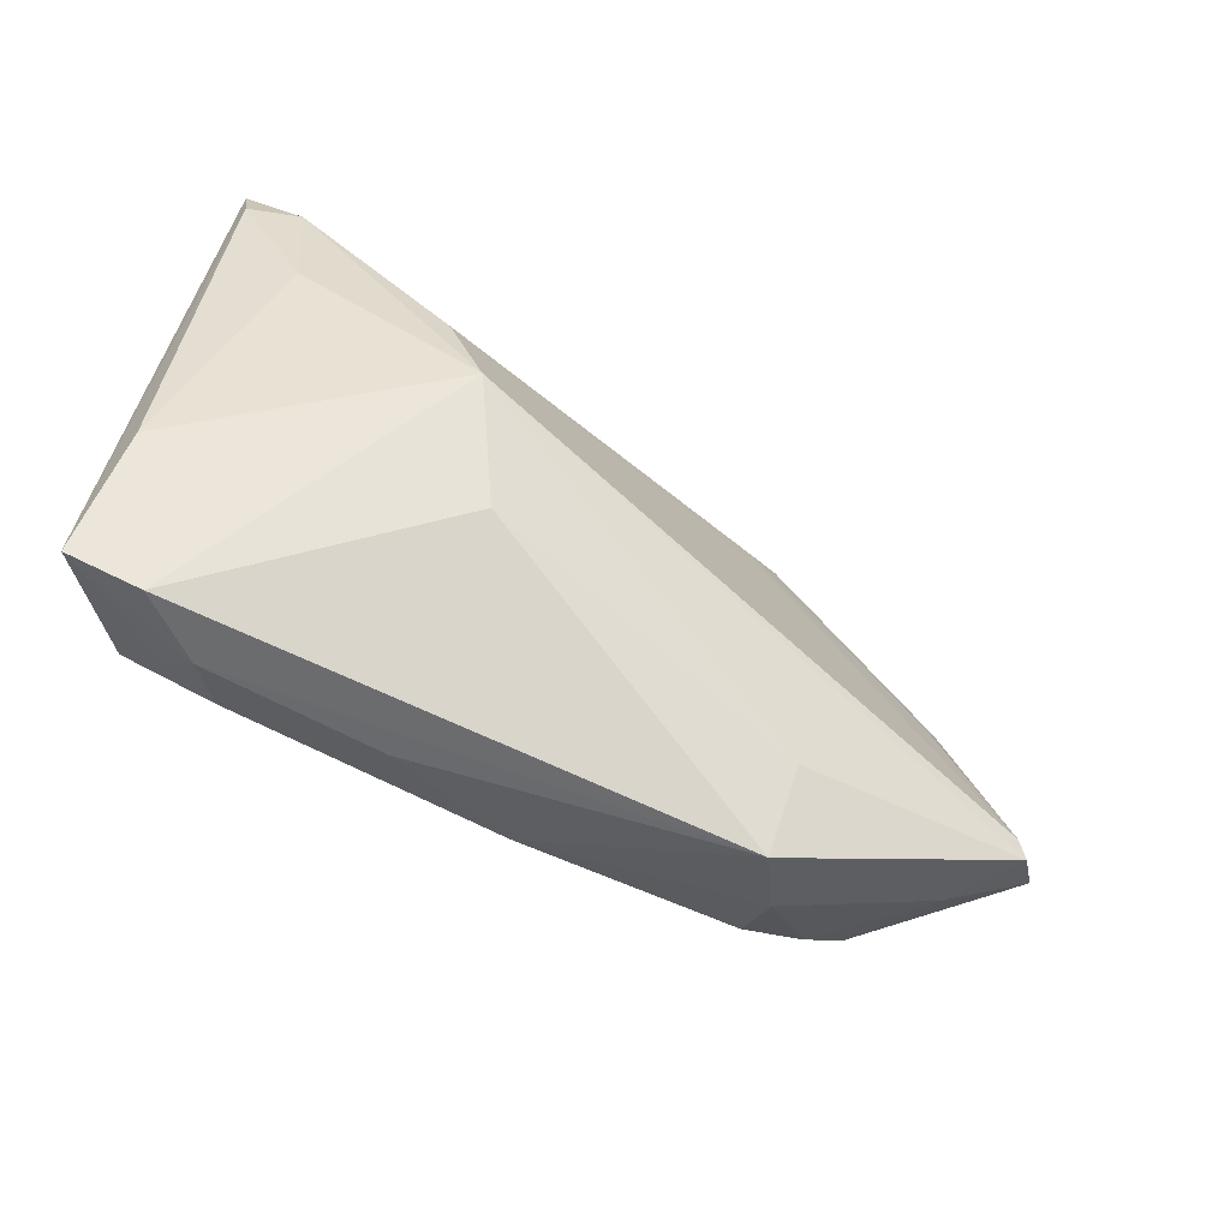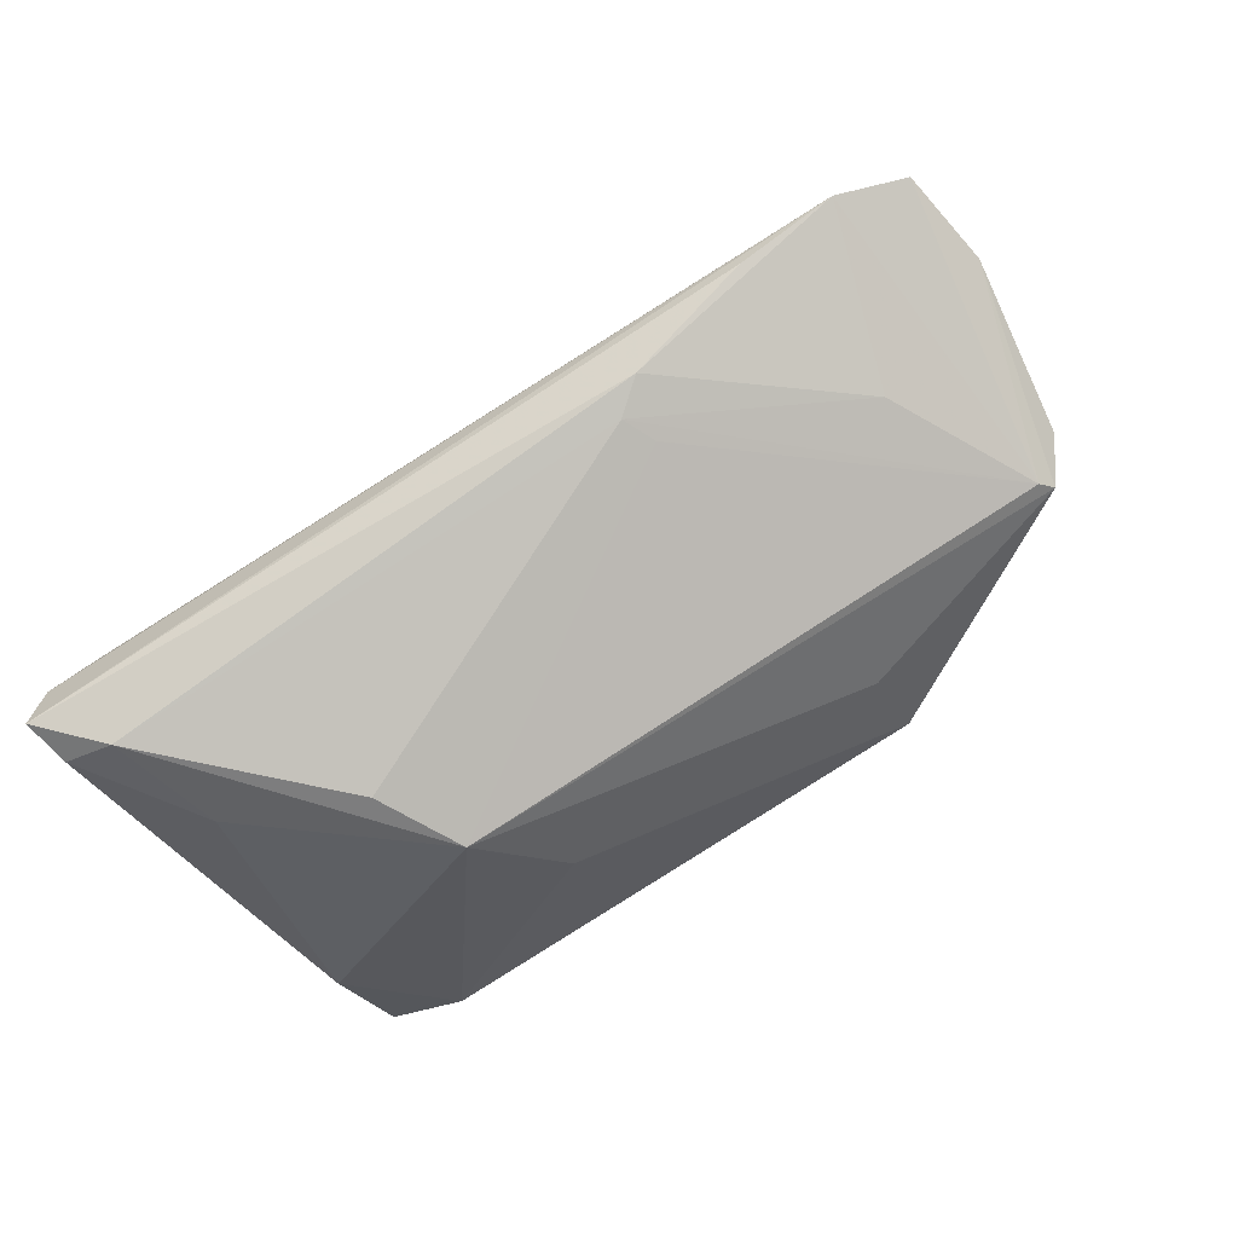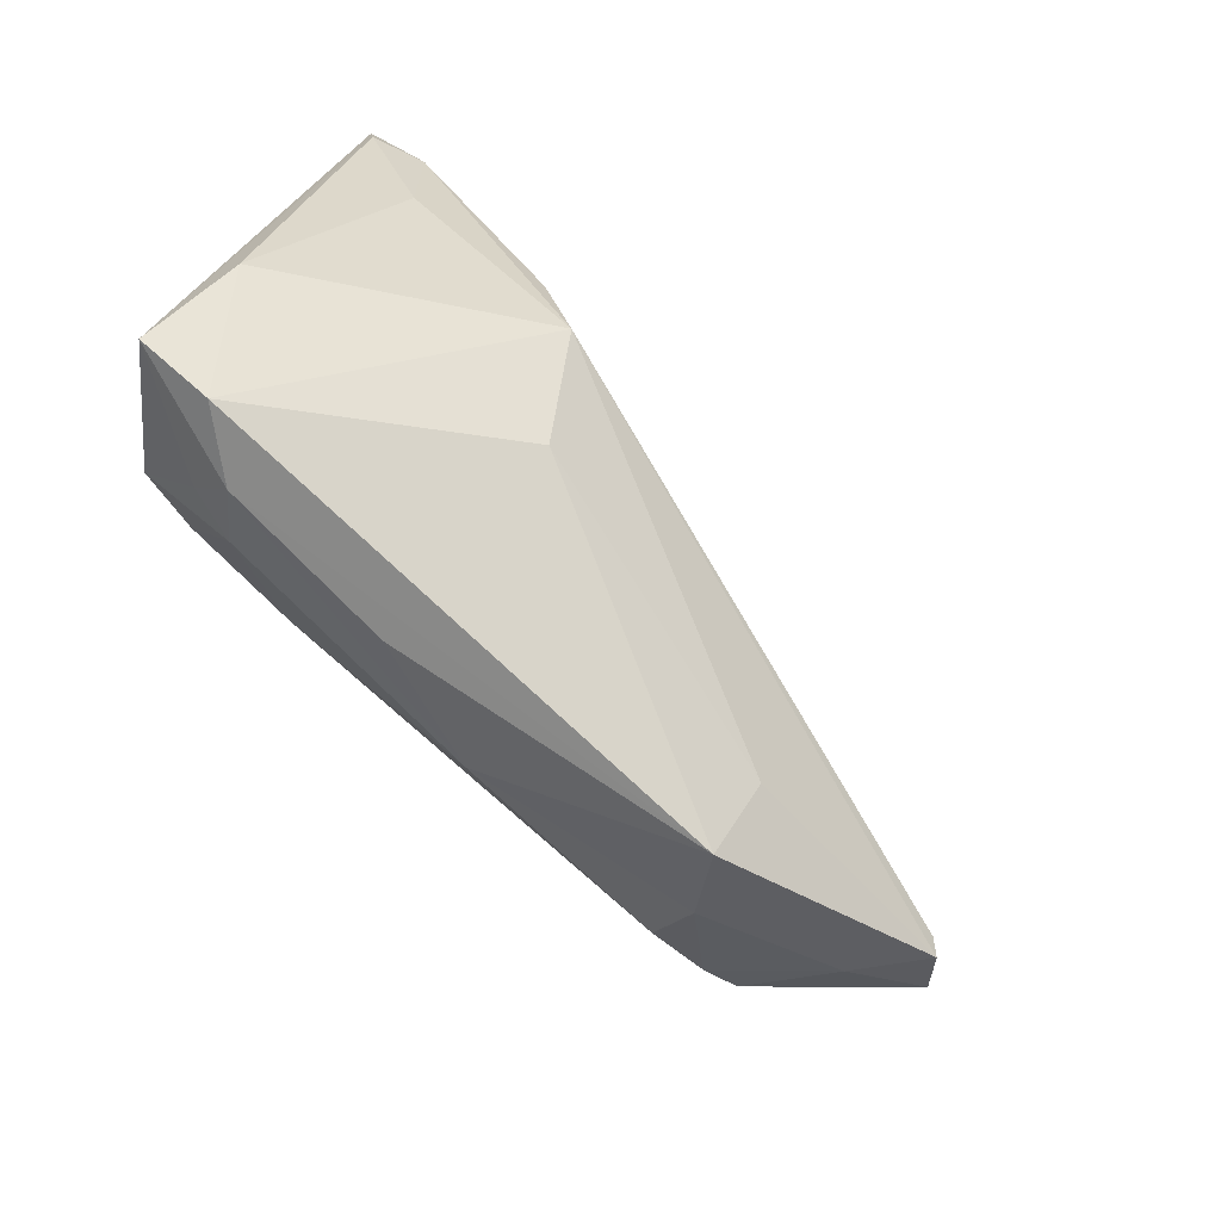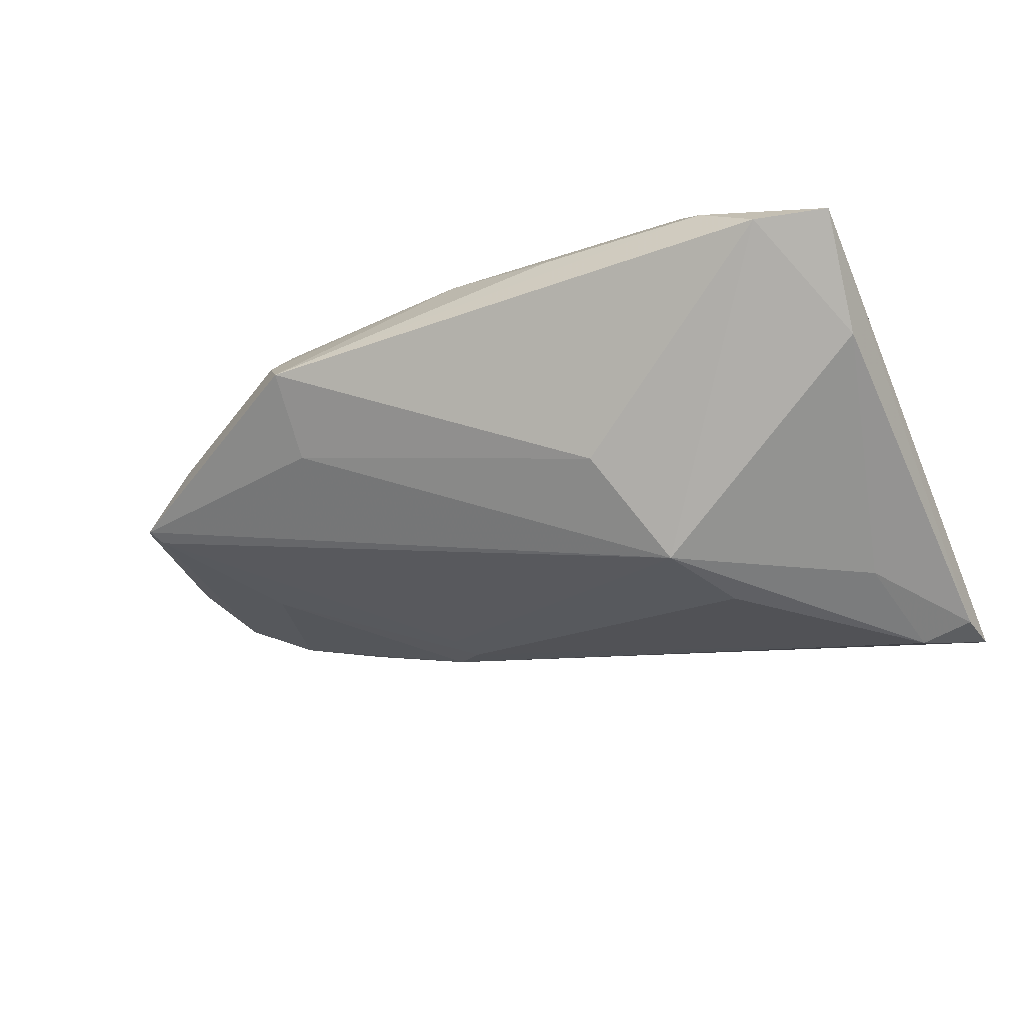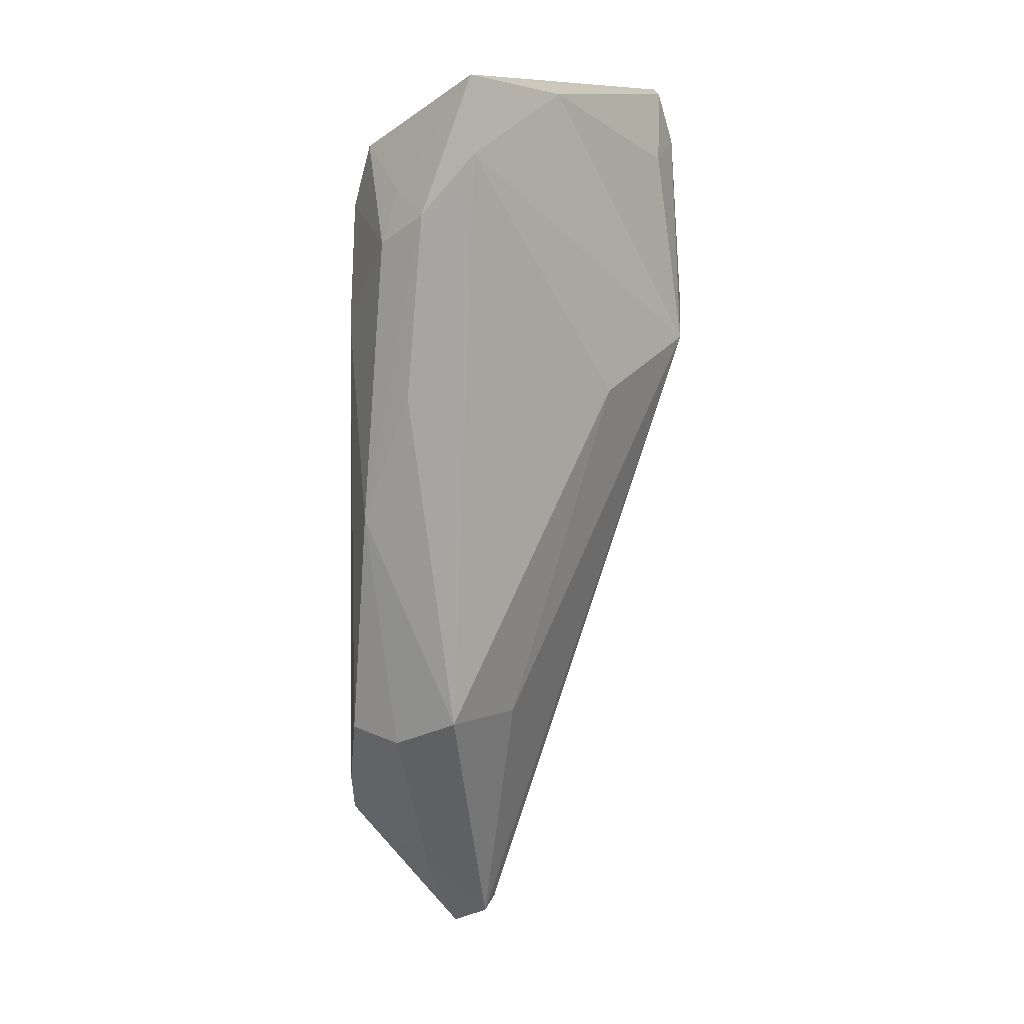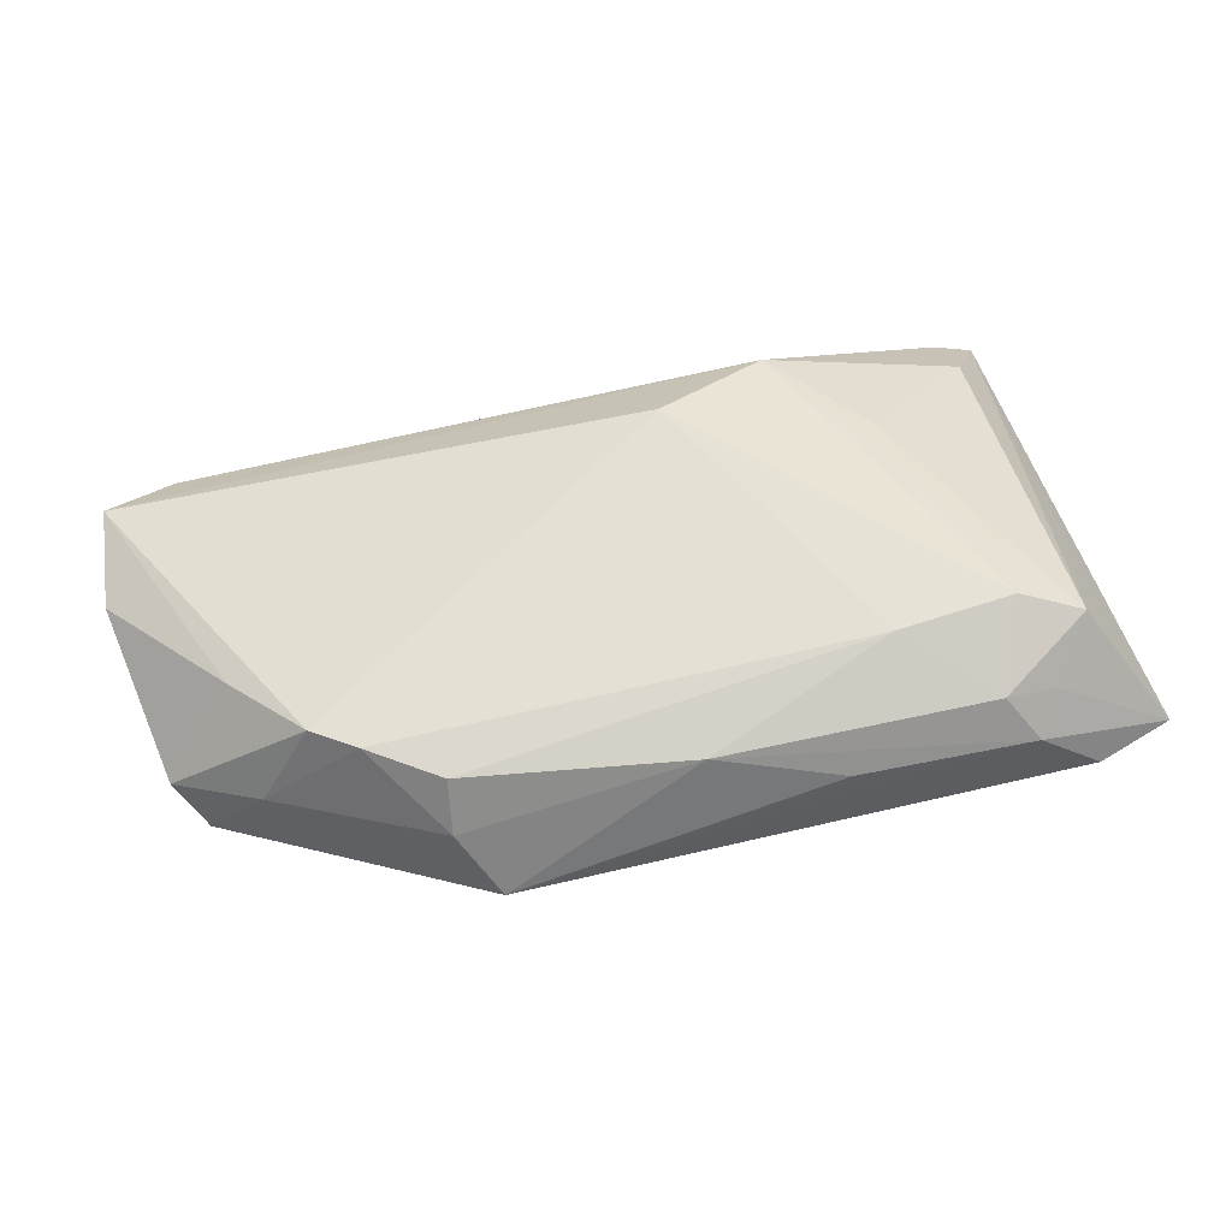
<metadata>
{"format":"obj","ext":"obj","renderer":"f3d","projection":"perspective","resolution":1024,"background":"white","views":[{"elev":-70.1,"azim":154.5,"up":"+Y"},{"elev":-70.2,"azim":-145.2,"up":"+Z"},{"elev":-78.1,"azim":136.5,"up":"+Y"},{"elev":-38.6,"azim":24.2,"up":"+Z"},{"elev":-79.3,"azim":87.3,"up":"+Y"},{"elev":63.3,"azim":-13.2,"up":"+Z"}]}
</metadata>
<code>
v -0.04793 0.005395 -0.003684
v 0.04023 0.024 -0.002422
v -0.06127 -0.01084 0.002147
v -0.06487 0.01016 0.005965
v -0.03187 -0.02283 0.01554
v -0.05673 -0.01329 -0.002744
v -0.02881 -0.02285 -0.003865
v 0.03366 -0.02604 0.01243
v 0.01735 -0.01807 0.01796
v 0.01001 -0.03004 0.01015
v 0.04627 0.0331 -0.01435
v 0.0311 -0.03035 0.009373
v 0.04307 -0.02178 0.0089
v 0.01634 -0.005914 -0.02301
v -0.03243 -0.02699 0.01002
v -0.05802 -0.01512 -0.001652
v 0.02427 0.01061 0.01132
v 0.04786 0.03265 -0.02051
v 0.04071 0.02588 -0.02288
v -0.05141 -0.01665 0.005992
v -0.0003726 0.01427 0.01796
v 0.03134 -0.01678 0.01796
v -0.005083 -0.02657 0.01487
v 0.02755 -0.02661 0.01397
v 0.04699 -0.02941 0.004474
v -0.05516 0.02618 0.003053
v 0.04552 -0.01777 -0.005775
v -0.02503 0.01712 -0.009549
v 0.03826 0.01156 -0.02017
v 0.03841 -0.01957 0.01628
v 0.04036 0.03223 -0.01033
v -0.02735 0.02434 -0.008058
v -0.04281 0.02658 -0.001428
v -0.02251 -0.02801 -0.0008819
v 0.04707 0.0267 -0.02078
v -0.04006 -0.01759 0.01607
v -0.02825 -0.03213 0.00316
v -0.0634 0.02232 0.006463
v 0.01367 0.02163 0.01193
v 0.02111 0.004961 -0.02353
v 0.03827 -0.03213 0.003652
v 0.01051 -0.01782 -0.01375
v -0.05261 -0.005291 0.01222
v -0.04505 -0.01422 0.0157
v -0.02333 0.02134 -0.009687
f 30 39 22
f 41 14 27
f 27 25 41
f 14 29 27
f 19 32 18
f 19 29 14
f 39 2 31
f 39 31 26
f 41 25 12
f 12 37 41
f 13 30 25
f 17 2 39
f 39 30 17
f 17 30 2
f 42 14 41
f 41 37 42
f 20 16 37
f 40 19 14
f 14 28 40
f 35 19 18
f 29 19 35
f 35 27 29
f 18 25 35
f 25 27 35
f 11 31 2
f 18 26 11
f 11 26 31
f 11 25 18
f 11 13 25
f 2 30 11
f 30 13 11
f 22 39 21
f 18 32 33
f 33 26 18
f 32 26 33
f 25 30 8
f 8 12 25
f 5 23 9
f 22 21 9
f 24 30 22
f 22 9 24
f 24 9 23
f 24 8 30
f 24 23 12
f 12 8 24
f 15 23 5
f 37 23 15
f 15 20 37
f 37 12 10
f 10 23 37
f 12 23 10
f 7 16 14
f 37 16 7
f 14 42 7
f 6 16 4
f 14 16 6
f 6 28 14
f 45 40 28
f 28 6 45
f 32 19 45
f 19 40 45
f 16 20 3
f 3 20 44
f 44 43 3
f 4 16 3
f 3 43 4
f 39 26 38
f 38 21 39
f 38 6 4
f 26 6 38
f 4 43 38
f 38 43 44
f 44 21 38
f 44 20 36
f 20 15 36
f 36 15 5
f 5 9 36
f 36 21 44
f 36 9 21
f 34 42 37
f 37 7 34
f 34 7 42
f 1 26 32
f 1 6 26
f 32 45 1
f 1 45 6

</code>
